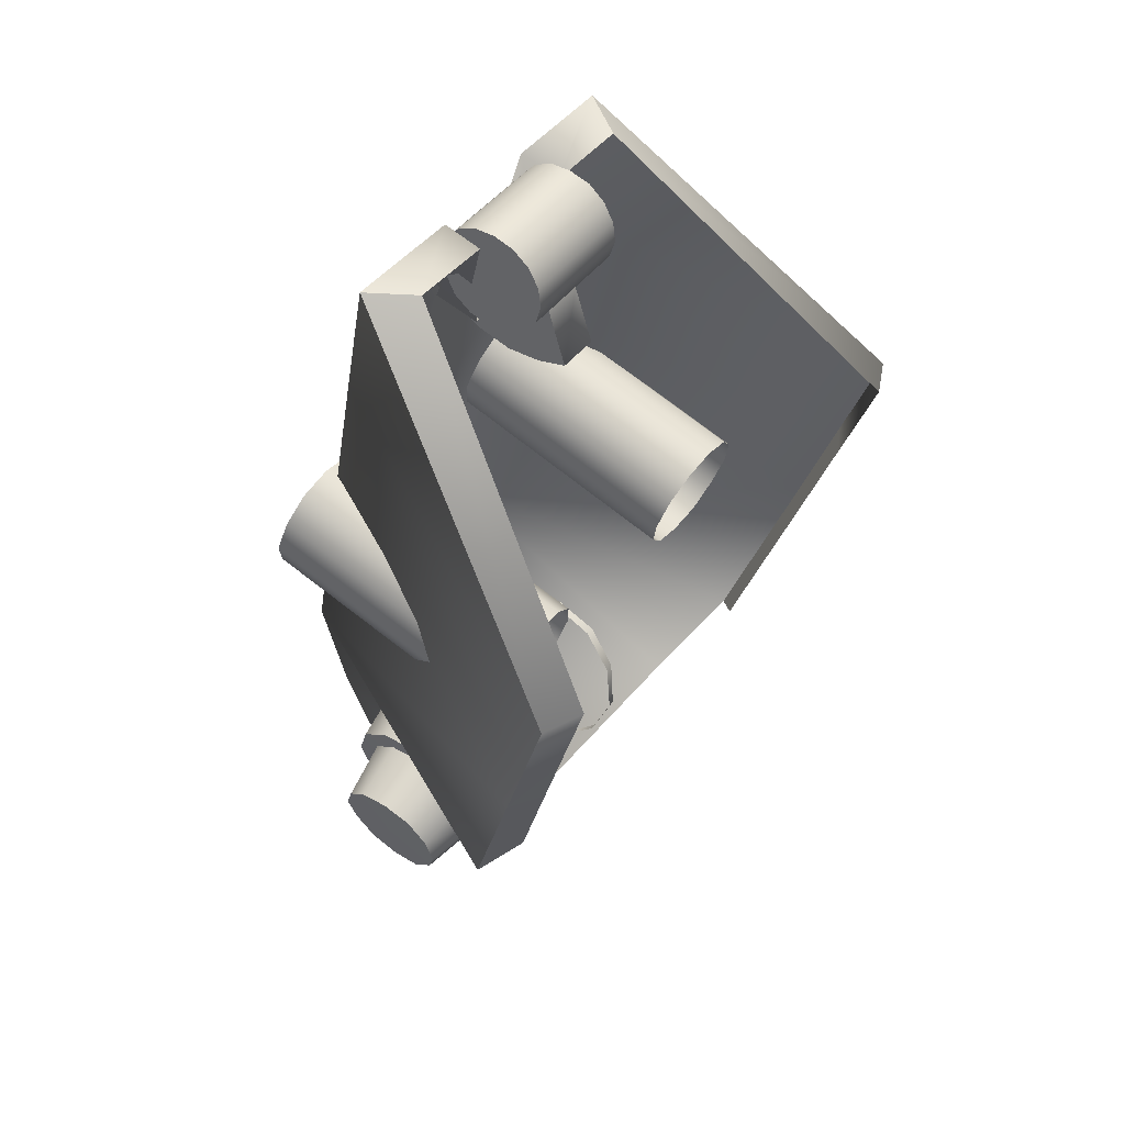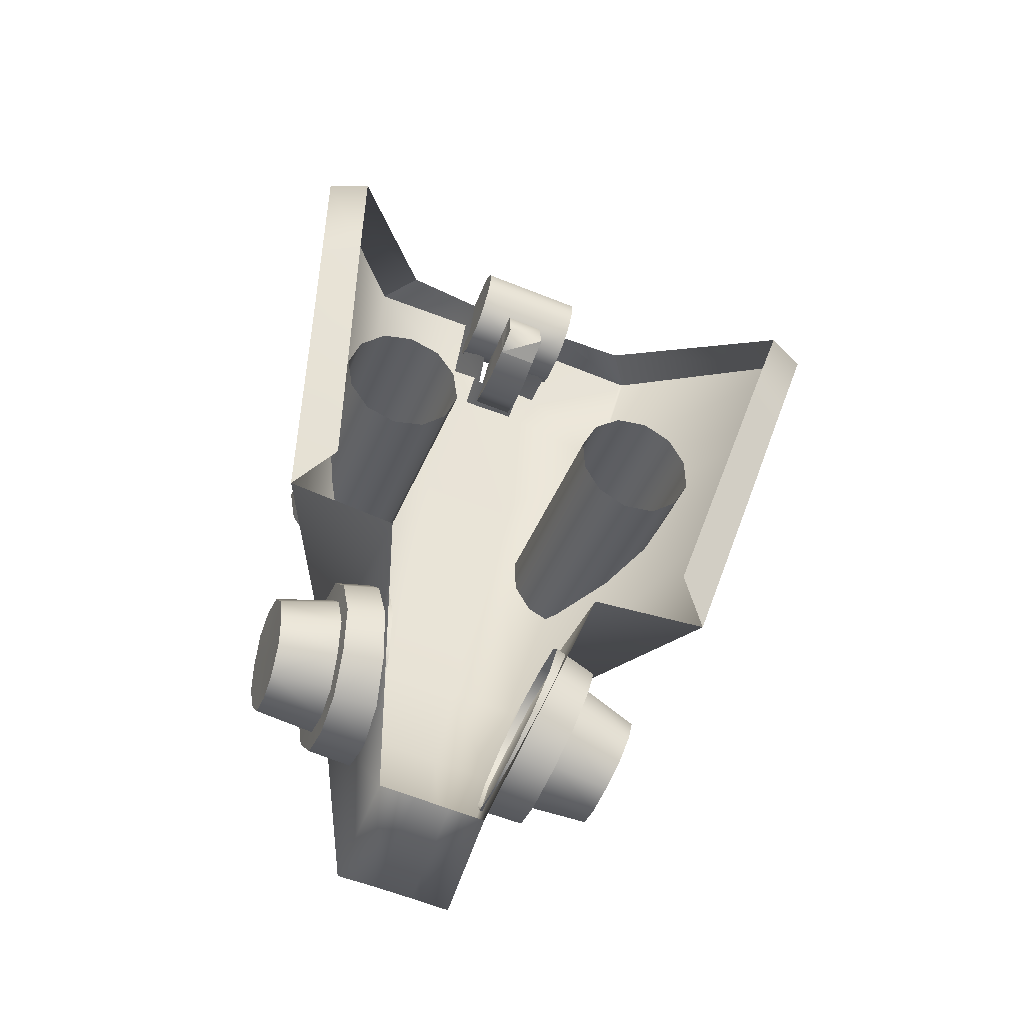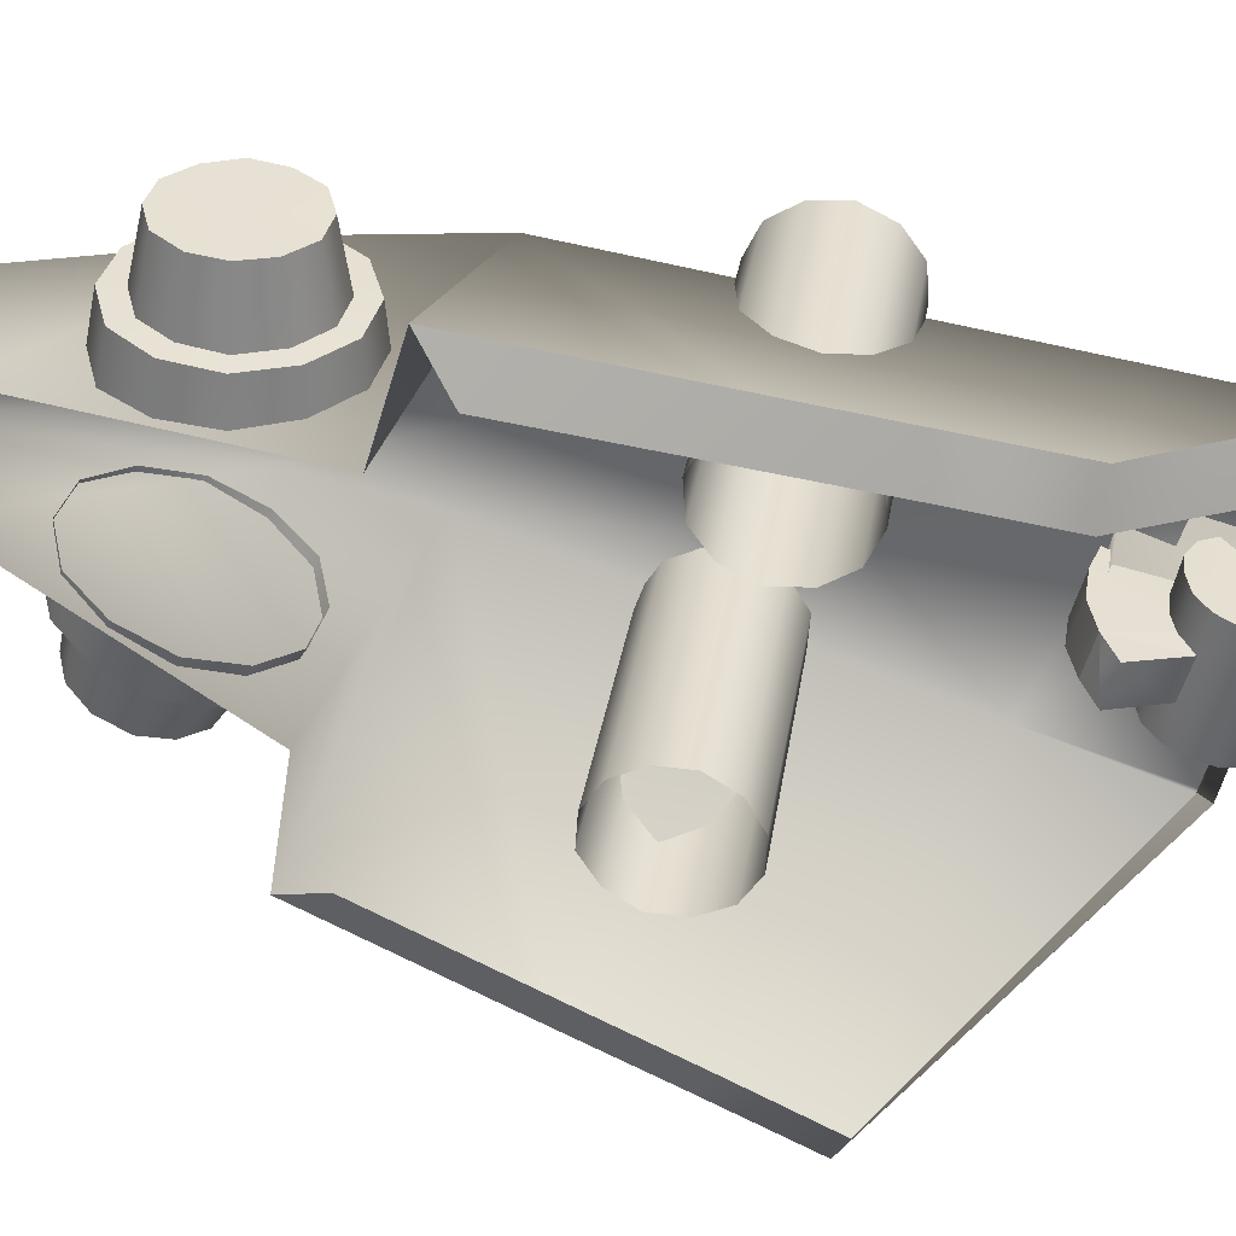
<metadata>
{"format":"obj","ext":"obj","renderer":"f3d","projection":"perspective","resolution":1024,"background":"white","views":[{"elev":55.9,"azim":-54.0,"up":"+Z"},{"elev":-47.0,"azim":-20.3,"up":"+Z"},{"elev":-51.5,"azim":-96.4,"up":"+Y"}]}
</metadata>
<code>
o HellfireLLeg
v -12.57 10.16 66.25
v -11.68 10.16 66.12
v -11.51 10.45 67.31
v -12.45 10.45 67.44
v -11.66 12.5 54.34
v -11.44 11.75 55.09
v -10.52 11.68 54.69
v -10.73 12.38 53.97
v -11.01 12.65 53.06
v -11.95 12.8 53.34
v -11.36 10.7 55.31
v -10.45 10.7 54.91
v -11.43 9.648 55.06
v -10.51 9.727 54.66
v -11.64 8.898 54.34
v -10.71 9.031 53.97
v -11.94 8.594 53.34
v -10.98 8.758 53.06
v -10.98 8.758 53.06
v -11.94 8.594 53.34
v -12.23 8.898 52.34
v -11.26 9.031 52.12
v -12.45 9.641 51.59
v -11.48 9.727 51.44
v -12.53 10.7 51.34
v -11.55 10.7 51.19
v -12.46 11.74 51.59
v -11.48 11.68 51.44
v -12.25 12.49 52.34
v -11.28 12.38 52.12
v -11.21 12.02 52.31
v -10.99 12.24 53.06
v -9.742 12 52.69
v -9.93 11.81 52.06
v -10.07 11.35 51.62
v -11.38 11.47 51.78
v -10.77 12.02 53.78
v -9.555 11.81 53.28
v -9.422 11.36 53.75
v -10.6 11.47 54.34
v -10.54 10.7 54.53
v -10.59 9.938 54.34
v -9.43 10.07 53.75
v -9.383 10.71 53.91
v -10.75 9.391 53.78
v -10.97 9.164 53.03
v -9.734 9.414 52.69
v -9.562 9.602 53.28
v -11.19 9.391 52.31
v -11.36 9.938 51.78
v -10.06 10.06 51.62
v -9.914 9.602 52.06
v -10.97 9.164 53.03
v -9.734 9.414 52.69
v -11.42 10.7 51.59
v -10.11 10.71 51.47
v -11.36 9.938 51.78
v -11.48 9.727 51.44
v -11.55 10.7 51.19
v -11.42 10.7 51.59
v -11.38 11.47 51.78
v -11.48 11.68 51.44
v -11.28 12.38 52.12
v -11.21 12.02 52.31
v -10.97 9.164 53.03
v -10.98 8.758 53.06
v -11.26 9.031 52.12
v -11.19 9.391 52.31
v -10.6 11.47 54.34
v -10.52 11.68 54.69
v -10.45 10.7 54.91
v -10.54 10.7 54.53
v -10.59 9.938 54.34
v -10.51 9.727 54.66
v -10.99 12.24 53.06
v -11.01 12.65 53.06
v -10.73 12.38 53.97
v -10.77 12.02 53.78
v -10.71 9.031 53.97
v -10.75 9.391 53.78
v -15.62 12.8 53.84
v -16.61 12.65 53.78
v -16.66 12.38 54.75
v -15.67 12.5 54.88
v -15.73 10.7 55.91
v -15.71 11.75 55.66
v -16.7 11.68 55.47
v -16.72 10.7 55.72
v -15.69 8.898 54.88
v -15.72 9.648 55.66
v -16.72 9.727 55.47
v -16.69 9.031 54.75
v -15.59 8.898 52.81
v -15.64 8.594 53.84
v -16.62 8.758 53.78
v -16.58 9.031 52.81
v -15.53 10.7 51.75
v -15.55 9.641 52
v -16.53 9.727 52.09
v -16.52 10.7 51.84
v -15.57 12.49 52.81
v -15.54 11.74 52
v -16.52 11.68 52.09
v -16.56 12.38 52.81
v -16.55 11.47 52.47
v -17.86 11.35 52.59
v -17.88 11.81 53.09
v -16.58 12.02 53.03
v -16.67 12.02 54.56
v -16.62 12.24 53.78
v -17.92 12 53.72
v -17.95 11.81 54.34
v -17.98 11.36 54.84
v -17.98 10.71 55
v -16.72 10.7 55.31
v -16.7 11.47 55.12
v -17.94 9.414 53.72
v -17.89 9.602 53.09
v -16.61 9.391 53.03
v -16.64 9.164 53.78
v -17.88 10.06 52.59
v -17.86 10.71 52.44
v -16.55 10.7 52.28
v -16.56 9.938 52.47
v -16.55 11.47 52.47
v -16.52 11.68 52.09
v -16.52 10.7 51.84
v -16.55 10.7 52.28
v -16.56 9.938 52.47
v -16.53 9.727 52.09
v -16.58 9.031 52.81
v -16.61 9.391 53.03
v -16.72 9.938 55.12
v -16.72 9.727 55.47
v -16.72 10.7 55.72
v -16.72 10.7 55.31
v -16.7 11.47 55.12
v -16.7 11.68 55.47
v -16.66 12.38 54.75
v -16.67 12.02 54.56
v -16.64 9.164 53.78
v -16.62 8.758 53.78
v -16.69 9.031 54.75
v -16.69 9.391 54.56
v -16.62 8.758 53.78
v -15.64 8.594 53.84
v -16.56 12.38 52.81
v -16.58 12.02 53.03
v -16.62 12.24 53.78
v -16.61 12.65 53.78
v -17.97 10.07 54.84
v -17.95 9.602 54.34
v -16.69 9.391 54.56
v -16.72 9.938 55.12
v -17.94 9.414 53.72
v -16.64 9.164 53.78
v -17.92 12 53.72
v -17.88 11.81 53.09
v -17.92 10.71 53.72
v -17.86 11.35 52.59
v -17.98 11.36 54.84
v -17.95 11.81 54.34
v -17.97 10.07 54.84
v -17.98 10.71 55
v -17.94 9.414 53.72
v -17.95 9.602 54.34
v -17.88 10.06 52.59
v -17.89 9.602 53.09
v -17.86 10.71 52.44
v -9.93 11.81 52.06
v -9.742 12 52.69
v -9.742 10.71 52.69
v -10.07 11.35 51.62
v -9.555 11.81 53.28
v -9.422 11.36 53.75
v -9.383 10.71 53.91
v -9.43 10.07 53.75
v -9.562 9.602 53.28
v -9.734 9.414 52.69
v -9.914 9.602 52.06
v -10.06 10.06 51.62
v -10.11 10.71 51.47
v -10.54 11.73 69.12
v -10.59 11.98 68.75
v -13.02 11.98 69.06
v -12.98 11.73 69.44
v -10.63 12.08 68.31
v -13.08 12.08 68.62
v -10.5 10.89 69.44
v -10.51 11.34 69.38
v -12.95 11.34 69.69
v -12.94 10.89 69.75
v -10.54 10.05 69.12
v -10.51 10.44 69.38
v -12.95 10.44 69.69
v -12.98 10.05 69.44
v -10.63 9.703 68.31
v -10.59 9.797 68.75
v -13.02 9.797 69.06
v -13.08 9.711 68.62
v -10.59 11.98 68.75
v -10.54 11.73 69.12
v -10.63 10.89 68.31
v -10.63 12.08 68.31
v -10.51 11.34 69.38
v -10.5 10.89 69.44
v -10.51 10.44 69.38
v -10.54 10.05 69.12
v -10.59 9.797 68.75
v -10.63 9.703 68.31
v -13.02 11.98 69.06
v -13.08 12.08 68.62
v -13.08 10.89 68.62
v -12.98 11.73 69.44
v -12.95 11.34 69.69
v -12.94 10.89 69.75
v -12.95 10.44 69.69
v -12.98 10.05 69.44
v -13.02 9.797 69.06
v -13.08 9.711 68.62
v -10.76 11.34 67.25
v -10.73 11.73 67.5
v -10.77 10.89 67.19
v -10.76 10.44 67.25
v -10.73 10.05 67.5
v -13.2 10.44 67.5
v -13.17 10.05 67.75
v -13.21 10.89 67.44
v -13.2 11.34 67.5
v -13.17 11.73 67.75
v -13.12 9.797 68.19
v -10.69 9.797 67.88
v -13.12 9.797 68.19
v -10.69 9.797 67.88
v -13.12 11.98 68.19
v -10.69 11.98 67.88
v -13.12 11.98 68.19
v -10.69 11.98 67.88
v -12.38 11.76 67.69
v -13.17 11.73 67.75
v -10.73 11.73 67.5
v -11.5 11.75 67.56
v -11.5 10.03 67.56
v -10.73 10.05 67.5
v -10.73 10.05 67.5
v -11.5 10.03 67.56
v -11.51 10.45 67.31
v -10.76 10.44 67.25
v -11.51 11.33 67.31
v -10.76 11.34 67.25
v -10.77 10.89 67.19
v -11.52 10.88 67.25
v -11.5 11.75 67.56
v -11.62 12.24 66.38
v -12.55 12.25 66.5
v -12.38 11.76 67.69
v -11.51 11.33 67.31
v -11.65 11.63 66.12
v -11.62 12.24 66.38
v -11.5 11.75 67.56
v -11.52 10.88 67.25
v -11.67 10.9 66
v -11.68 10.16 66.12
v -11.51 10.45 67.31
v -11.68 10.16 66.12
v -11.51 10.45 67.31
v -11.5 10.03 67.56
v -11.68 10.16 66.12
v -11.5 10.03 67.56
v -11.64 9.531 66.38
v -12.39 10.03 67.69
v -13.17 10.05 67.75
v -11.5 10.03 67.56
v -12.39 10.03 67.69
v -12.54 9.539 66.5
v -11.64 9.531 66.38
v -12.45 10.45 67.44
v -12.39 10.03 67.69
v -13.17 10.05 67.75
v -13.2 10.44 67.5
v -12.57 10.16 66.25
v -12.54 9.539 66.5
v -12.39 10.03 67.69
v -12.57 10.16 66.25
v -12.39 10.03 67.69
v -12.45 10.45 67.44
v -12.57 10.16 66.25
v -11.68 10.16 66.12
v -11.64 9.531 66.38
v -12.46 10.88 67.38
v -13.21 10.89 67.44
v -12.46 10.88 67.38
v -12.59 10.88 66.12
v -12.57 10.16 66.25
v -12.45 10.45 67.44
v -11.68 10.16 66.12
v -12.57 10.16 66.25
v -12.59 10.88 66.12
v -11.67 10.9 66
v -12.46 11.34 67.44
v -13.2 11.34 67.5
v -12.46 11.34 67.44
v -12.58 11.63 66.25
v -12.55 12.25 66.5
v -12.38 11.76 67.69
v -11.65 11.63 66.12
v -12.58 11.63 66.25
v -14.5 8.016 61.06
v -14.45 13.58 62
v -14.59 13.46 62.69
v -14.65 7.902 61.78
v -15.8 7.785 62.53
v -15.11 7.813 62.31
v -15.05 13.38 63.22
v -15.73 13.35 63.47
v -17.05 7.902 61.94
v -16.5 7.813 62.41
v -16.44 13.38 63.34
v -16.97 13.46 62.88
v -17.14 8.133 60.59
v -17.3 8.016 61.28
v -17.22 13.58 62.19
v -17.06 13.69 61.5
v -16 8.242 59.81
v -16.69 8.211 60.03
v -16.61 13.77 60.97
v -15.93 13.8 60.75
v -14.75 8.133 60.41
v -15.29 8.211 59.94
v -15.23 13.77 60.88
v -14.7 13.69 61.34
v -11.01 13.56 61.56
v -11.18 8.016 60.66
v -10.86 7.902 61.31
v -10.69 13.45 62.19
v -9.398 13.34 62.66
v -10.11 13.37 62.62
v -10.27 7.813 61.72
v -9.555 7.785 61.78
v -8.344 13.45 61.78
v -8.742 13.37 62.38
v -8.898 7.813 61.47
v -8.5 7.902 60.88
v -8.578 13.67 60.44
v -8.266 13.56 61.06
v -8.422 8.016 60.16
v -8.742 8.133 59.53
v -10.53 13.76 60.28
v -9.875 13.79 60
v -10.04 8.242 59.06
v -10.7 8.211 59.38
v -11.1 8.133 59.97
v -10.93 13.67 60.84
v -14.45 13.58 62
v -14.5 8.016 61.06
v -9.32 8.211 59.09
v -9.156 13.76 60.03
v -11.18 8.016 60.66
v -11.01 13.56 61.56
v -10.69 13.45 62.19
v -10.11 13.37 62.62
v -9.633 13.56 61.31
v -11.01 13.56 61.56
v -9.398 13.34 62.66
v -8.742 13.37 62.38
v -8.344 13.45 61.78
v -8.266 13.56 61.06
v -8.578 13.67 60.44
v -9.156 13.76 60.03
v -10.93 13.67 60.84
v -10.53 13.76 60.28
v -9.875 13.79 60
v -15.05 13.38 63.22
v -14.59 13.46 62.69
v -15.84 13.58 62.09
v -14.45 13.58 62
v -16.44 13.38 63.34
v -15.73 13.35 63.47
v -17.22 13.58 62.19
v -16.97 13.46 62.88
v -16.61 13.77 60.97
v -17.06 13.69 61.5
v -15.23 13.77 60.88
v -15.93 13.8 60.75
v -14.7 13.69 61.34
v -10.51 11.16 69.06
v -8.102 12.08 68.88
v -8.188 12.08 68.88
v -10.49 12.08 69.19
v -8.727 11.11 68.88
v -13.16 11.45 67.62
v -13.17 12.41 67.75
v -13.02 11.99 69.44
v -13.04 11.15 69.31
v -12.62 11.45 67.5
v -12.59 12.34 67.62
v -10.83 11.45 67.38
v -10.83 12.41 67.44
v -11.38 12.38 67.5
v -11.41 11.45 67.31
v -12.7 11.61 66.56
v -12.74 12.58 66.75
v -11.57 11.61 66.44
v -11.47 12.57 66.62
v -18.72 5.586 64.69
v -18.64 6.102 62.53
v -17.81 5.66 62.69
v -17.88 5.215 64.62
v -14.84 11.11 69.69
v -15.49 12.04 69.75
v -15.49 12.04 69.75
v -14.84 11.11 69.69
v -8.727 11.11 68.88
v -7.035 5.195 63.28
v -6.191 5.582 63.12
v -8.102 12.08 68.88
v -7.387 6.574 58.97
v -8.141 6.102 59.5
v -9.242 7.004 55.72
v -8.578 7.566 54.84
v -18.56 6.613 60.38
v -18.42 7.645 56.06
v -17.58 7.004 56.78
v -17.73 6.109 60.72
v -6.789 6.078 61.06
v -7.59 5.648 61.41
v -11.55 13.74 54.28
v -10.74 14.11 56.94
v -11.14 7.758 54.97
v -13.04 9.773 49.69
v -13.03 12.1 48.97
v -15.84 14.08 57.56
v -15.73 13.68 54.78
v -16.03 7.664 55.66
v -15.38 9.766 49.97
v -15.54 12.09 49.22
v -18.42 7.645 56.06
v -18.56 6.613 60.38
v -15.66 13.06 63.66
v -9.422 13.09 62.91
v -7.387 6.574 58.97
v -8.578 7.566 54.84
v -18.64 6.102 62.53
v -15.58 12.55 66.75
v -8.758 12.59 65.88
v -6.789 6.078 61.06
v -18.72 5.586 64.69
v -15.49 12.04 69.75
v -8.102 12.08 68.88
v -6.191 5.582 63.12
v -14.7 12.09 49.16
v -13.87 12.09 49.06
v -13.82 9.773 49.78
v -14.59 9.766 49.88
v -15.38 9.766 49.97
v -13.04 9.773 49.69
v -12.95 13.72 54.44
v -14.34 13.7 54.62
v -14.14 14.09 57.34
v -12.45 14.1 57.12
v -13.17 12.41 67.75
v -12.59 12.34 67.62
v -12.74 12.58 66.75
v -13.59 13.07 63.41
v -11.5 13.09 63.16
v -11.47 12.57 66.62
v -11.38 12.38 67.5
v -10.83 12.41 67.44
v -13.02 11.99 69.44
v -8.188 12.08 68.88
v -10.49 12.08 69.19
f 1 2 3
f 1 3 4
f 5 6 7
f 7 8 5
f 9 10 5
f 5 8 9
f 7 6 11
f 11 12 7
f 12 11 13
f 13 14 12
f 14 13 15
f 15 16 14
f 16 15 17
f 17 18 16
f 19 20 21
f 21 22 19
f 22 21 23
f 23 24 22
f 24 23 25
f 25 26 24
f 26 25 27
f 27 28 26
f 28 27 29
f 29 30 28
f 29 10 9
f 9 30 29
f 31 32 33
f 33 34 31
f 35 36 31
f 31 34 35
f 33 32 37
f 37 38 33
f 39 38 37
f 37 40 39
f 41 42 43
f 43 44 41
f 40 41 44
f 44 39 40
f 45 46 47
f 47 48 45
f 49 50 51
f 51 52 49
f 53 49 52
f 52 54 53
f 55 36 35
f 35 56 55
f 50 55 56
f 56 51 50
f 57 58 59
f 59 60 57
f 61 60 59
f 59 62 61
f 61 62 63
f 63 64 61
f 65 66 67
f 67 68 65
f 57 68 67
f 67 58 57
f 69 70 71
f 71 72 69
f 73 72 71
f 71 74 73
f 75 76 77
f 77 78 75
f 69 78 77
f 77 70 69
f 73 74 79
f 79 80 73
f 65 80 79
f 79 66 65
f 76 75 64
f 64 63 76
f 43 42 45
f 45 48 43
f 81 82 83
f 83 84 81
f 85 86 87
f 87 88 85
f 89 90 91
f 91 92 89
f 93 94 95
f 95 96 93
f 97 98 99
f 99 100 97
f 101 102 103
f 103 104 101
f 105 106 107
f 107 108 105
f 109 110 111
f 111 112 109
f 113 114 115
f 115 116 113
f 117 118 119
f 119 120 117
f 121 122 123
f 123 124 121
f 125 126 127
f 127 128 125
f 129 130 131
f 131 132 129
f 133 134 135
f 135 136 133
f 137 138 139
f 139 140 137
f 141 142 143
f 143 144 141
f 87 86 84
f 84 83 87
f 91 90 85
f 85 88 91
f 145 146 89
f 89 92 145
f 99 98 93
f 93 96 99
f 103 102 97
f 97 100 103
f 101 104 82
f 82 81 101
f 127 130 129
f 129 128 127
f 147 126 125
f 125 148 147
f 149 150 147
f 147 148 149
f 131 142 141
f 141 132 131
f 135 138 137
f 137 136 135
f 139 150 149
f 149 140 139
f 143 134 133
f 133 144 143
f 151 152 153
f 153 154 151
f 107 111 110
f 110 108 107
f 109 112 113
f 113 116 109
f 114 151 154
f 154 115 114
f 152 155 156
f 156 153 152
f 119 118 121
f 121 124 119
f 123 122 106
f 106 105 123
f 157 158 159
f 158 160 159
f 161 162 159
f 162 157 159
f 163 164 159
f 164 161 159
f 165 166 159
f 166 163 159
f 167 168 159
f 168 165 159
f 160 169 159
f 169 167 159
f 170 171 172
f 173 170 172
f 174 175 172
f 171 174 172
f 176 177 172
f 175 176 172
f 178 179 172
f 177 178 172
f 180 181 172
f 179 180 172
f 182 173 172
f 181 182 172
f 183 184 185
f 185 186 183
f 184 187 188
f 188 185 184
f 189 190 191
f 191 192 189
f 190 183 186
f 186 191 190
f 193 194 195
f 195 196 193
f 194 189 192
f 192 195 194
f 197 198 199
f 199 200 197
f 198 193 196
f 196 199 198
f 201 202 203
f 204 201 203
f 205 206 203
f 202 205 203
f 207 208 203
f 206 207 203
f 209 210 203
f 208 209 203
f 211 212 213
f 214 211 213
f 215 214 213
f 216 215 213
f 217 216 213
f 218 217 213
f 219 218 213
f 220 219 213
f 221 222 203
f 223 221 203
f 224 223 203
f 225 224 203
f 226 227 213
f 228 226 213
f 229 228 213
f 213 230 229
f 213 227 231
f 231 220 213
f 232 197 200
f 200 233 232
f 234 225 203
f 203 210 234
f 213 212 235
f 235 230 213
f 187 236 237
f 237 188 187
f 238 204 203
f 203 222 238
f 239 240 237
f 236 241 242
f 236 242 239
f 239 237 236
f 243 244 232
f 245 246 247
f 247 248 245
f 249 242 241
f 241 250 249
f 251 252 249
f 249 250 251
f 247 252 251
f 251 248 247
f 253 254 255
f 255 256 253
f 257 258 259
f 259 260 257
f 261 262 258
f 258 257 261
f 263 262 261
f 261 264 263
f 265 266 267
f 268 269 270
f 232 233 271
f 271 243 232
f 233 272 271
f 273 274 275
f 275 276 273
f 277 278 279
f 279 280 277
f 281 282 283
f 284 285 286
f 287 288 289
f 287 276 275
f 290 277 280
f 280 291 290
f 292 293 294
f 294 295 292
f 296 297 298
f 298 299 296
f 240 239 300
f 300 301 240
f 300 290 291
f 291 301 300
f 292 302 303
f 303 293 292
f 304 303 302
f 302 305 304
f 254 306 307
f 307 255 254
f 298 307 306
f 306 299 298
f 308 309 310
f 310 311 308
f 312 313 314
f 314 315 312
f 316 317 318
f 318 319 316
f 320 321 322
f 322 323 320
f 324 325 326
f 326 327 324
f 328 329 330
f 330 331 328
f 332 333 334
f 334 335 332
f 336 337 338
f 338 339 336
f 340 341 342
f 342 343 340
f 344 345 346
f 346 347 344
f 348 349 350
f 350 351 348
f 348 351 352
f 352 353 348
f 314 313 311
f 311 310 314
f 318 317 312
f 312 315 318
f 322 321 316
f 316 319 322
f 326 325 320
f 320 323 326
f 330 329 324
f 324 327 330
f 331 354 355
f 355 328 331
f 338 337 335
f 335 334 338
f 342 341 336
f 336 339 342
f 346 345 340
f 340 343 346
f 347 356 357
f 357 344 347
f 357 356 350
f 350 349 357
f 352 358 359
f 359 353 352
f 360 361 362
f 363 360 362
f 364 365 362
f 361 364 362
f 366 367 362
f 365 366 362
f 368 369 362
f 367 368 362
f 370 363 362
f 371 370 362
f 369 372 362
f 372 371 362
f 373 374 375
f 374 376 375
f 377 378 375
f 378 373 375
f 379 380 375
f 380 377 375
f 381 382 375
f 382 379 375
f 383 384 375
f 384 381 375
f 376 385 375
f 385 383 375
f 386 387 388
f 388 389 386
f 387 386 390
f 391 392 393
f 393 394 391
f 391 395 396
f 396 392 391
f 397 398 399
f 399 400 397
f 389 398 397
f 397 386 389
f 401 402 396
f 396 395 401
f 403 404 402
f 402 401 403
f 404 403 400
f 400 399 404
f 405 406 407
f 407 408 405
f 409 410 405
f 405 408 409
f 393 411 412
f 412 394 393
f 413 414 415
f 415 416 413
f 417 418 419
f 419 420 417
f 421 422 423
f 423 424 421
f 425 426 418
f 418 417 425
f 406 421 424
f 424 407 406
f 415 414 426
f 426 425 415
f 427 428 429
f 427 429 430
f 430 431 427
f 432 433 434
f 435 434 433
f 433 436 435
f 432 437 438
f 438 439 432
f 437 432 434
f 428 440 441
f 441 442 428
f 429 428 442
f 443 444 439
f 439 438 443
f 440 445 446
f 446 441 440
f 447 448 444
f 444 443 447
f 445 449 450
f 450 446 445
f 451 452 453
f 453 454 451
f 455 436 451
f 451 454 455
f 452 431 456
f 456 453 452
f 457 458 459
f 459 460 457
f 461 462 463
f 464 465 460
f 460 459 464
f 466 467 468
f 448 469 461
f 470 449 445
f 445 468 470
f 466 468 445
f 468 471 470
f 433 432 459
f 459 458 433
f 460 428 427
f 427 457 460
f 432 439 464
f 464 459 432
f 465 440 428
f 428 460 465
f 465 464 463
f 463 466 465
f 444 448 461
f 461 463 444
f 445 440 465
f 465 466 445
f 464 439 444
f 444 463 464
f 431 452 457
f 457 427 431
f 458 457 452
f 452 451 458
f 436 433 458
f 458 451 436

</code>
